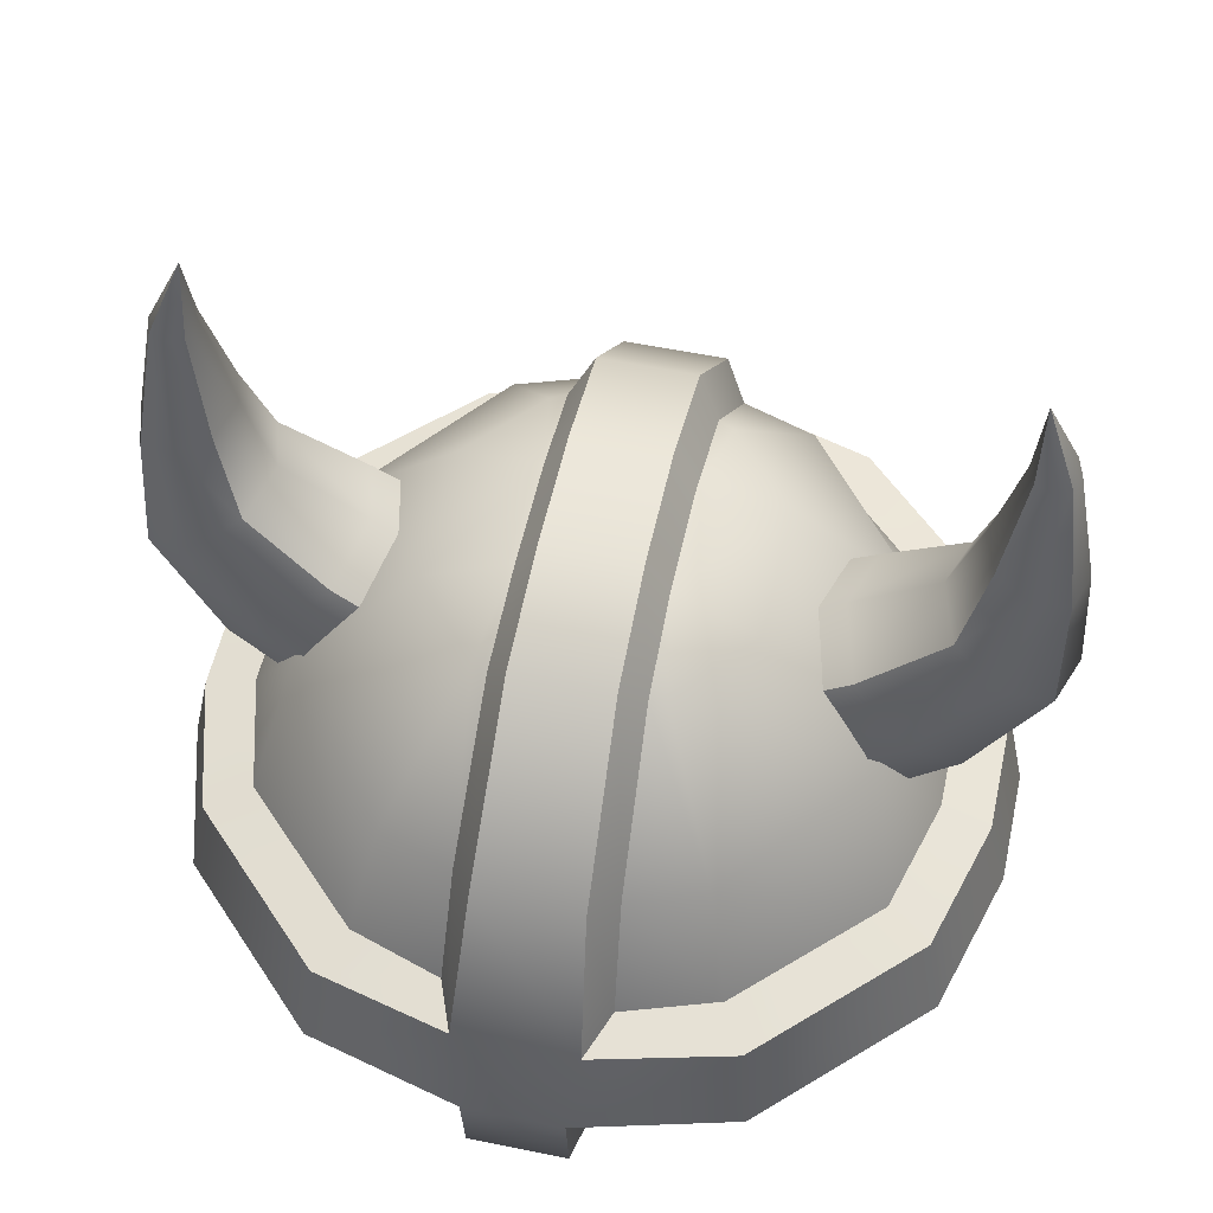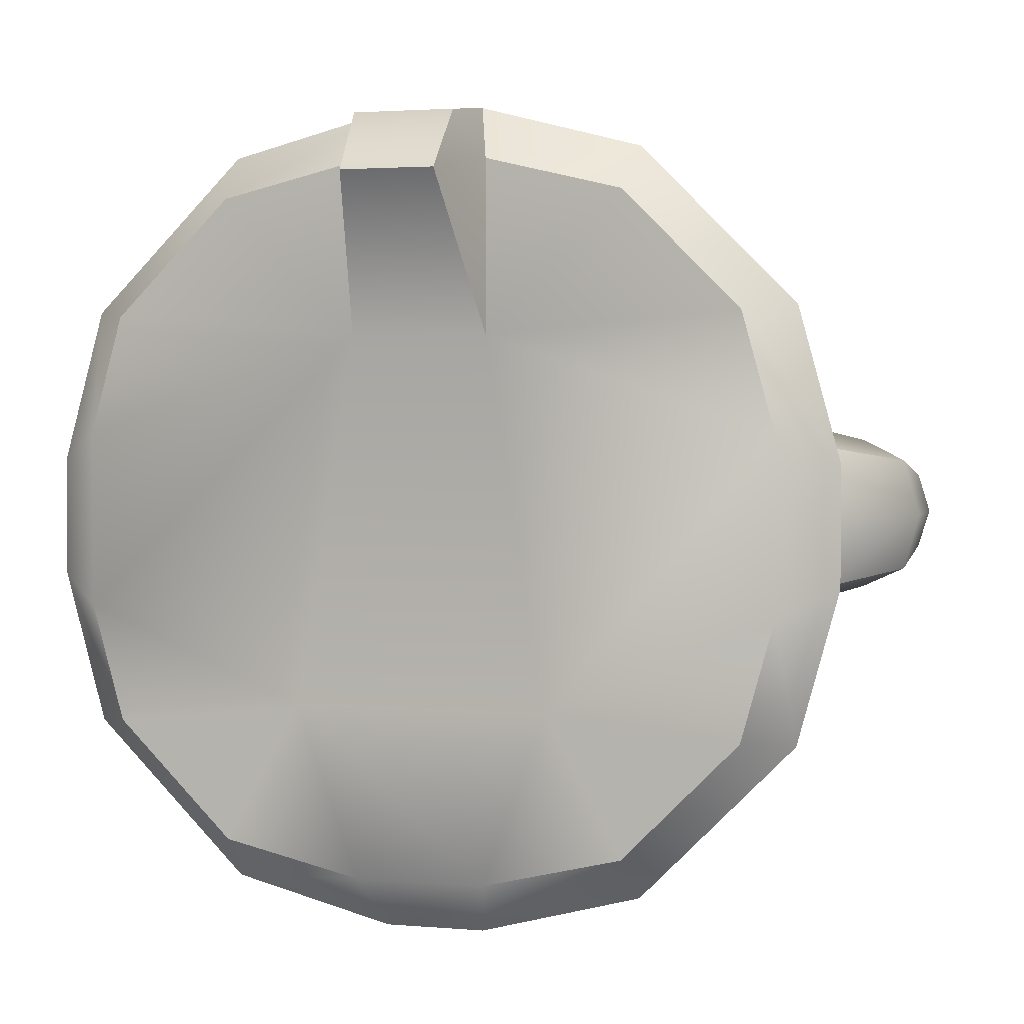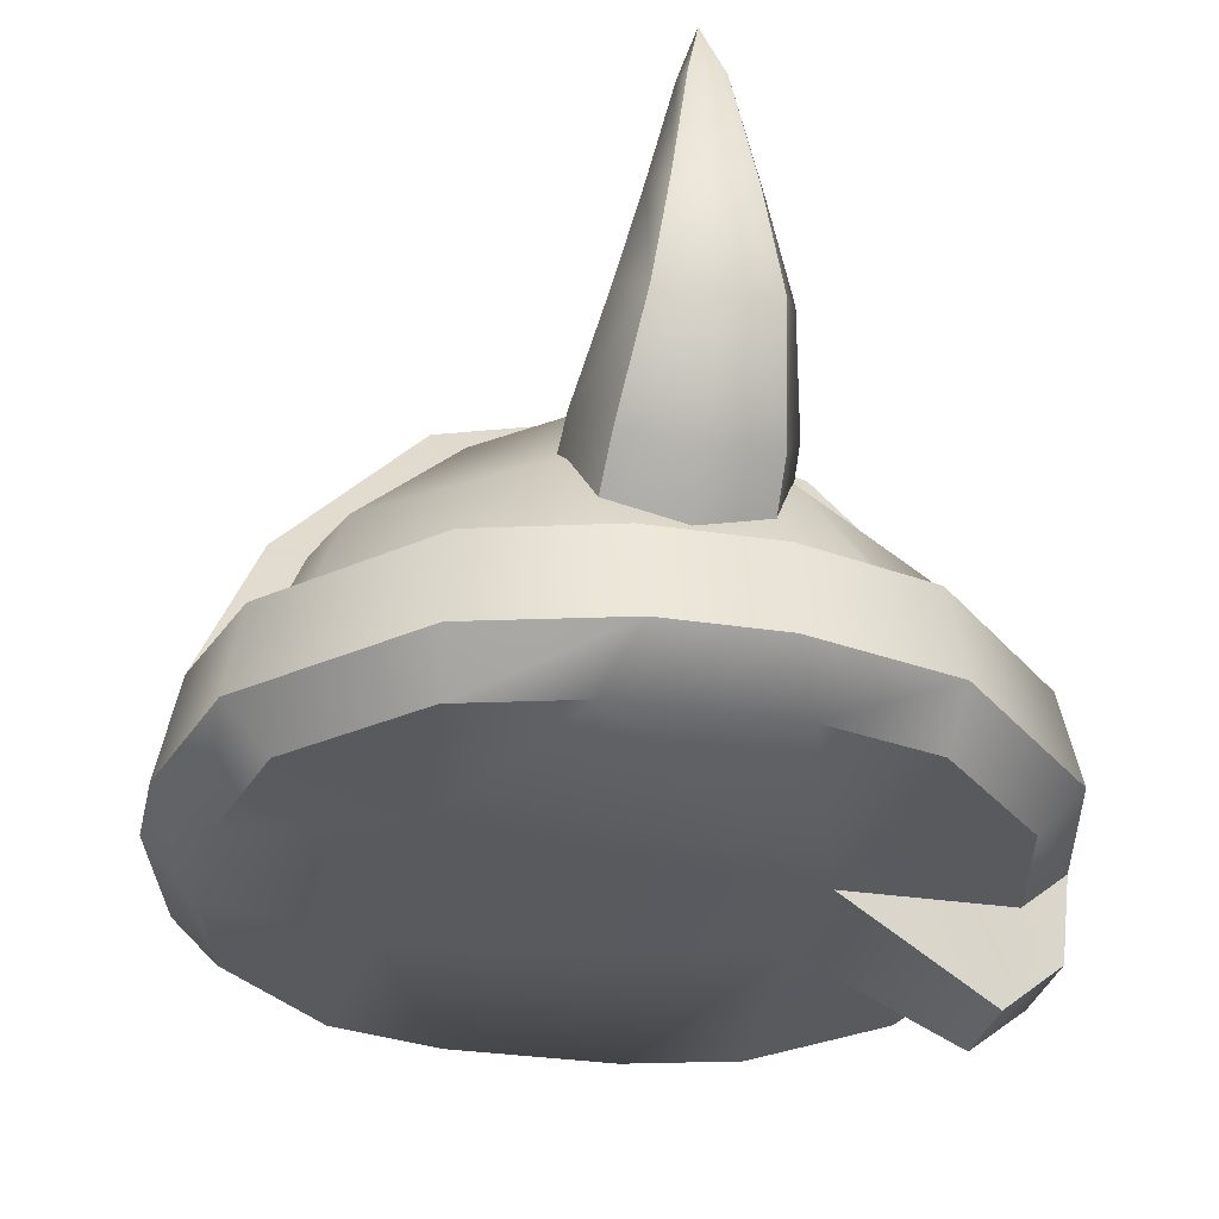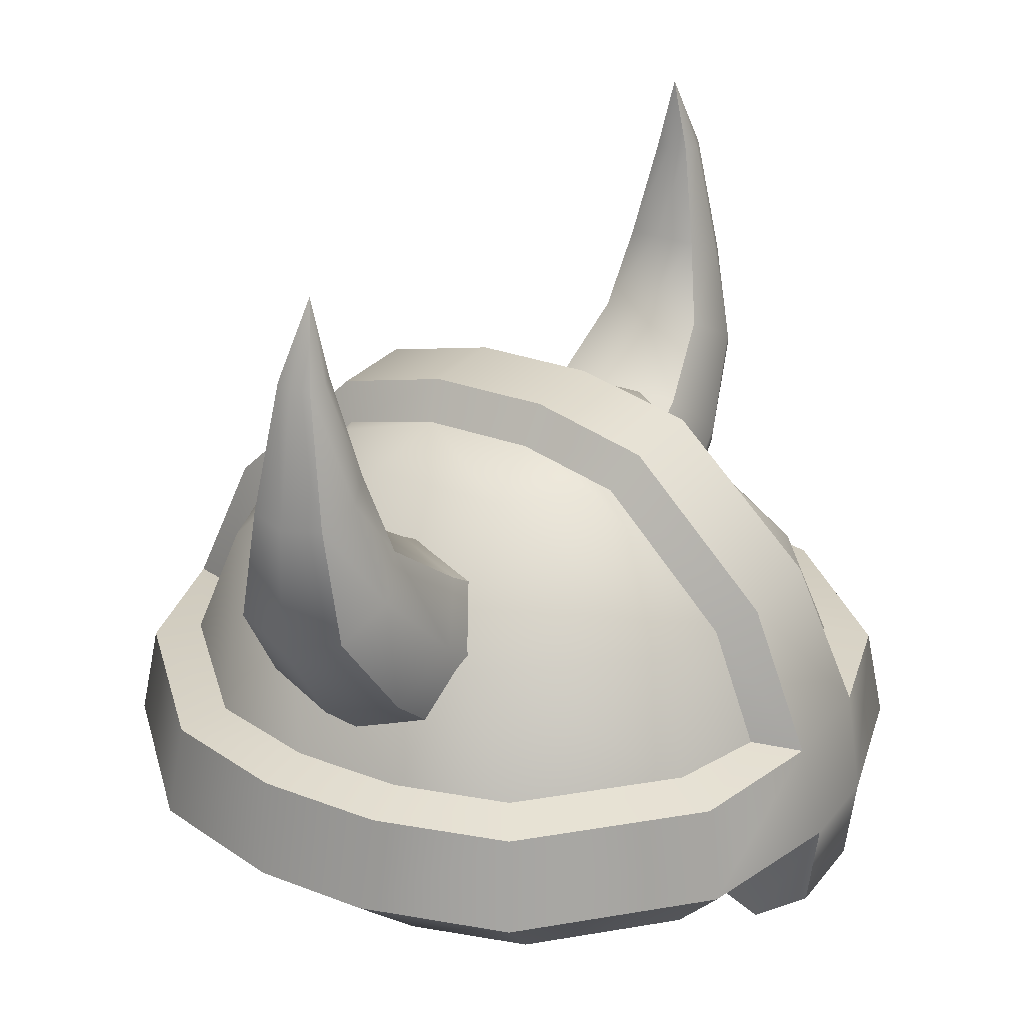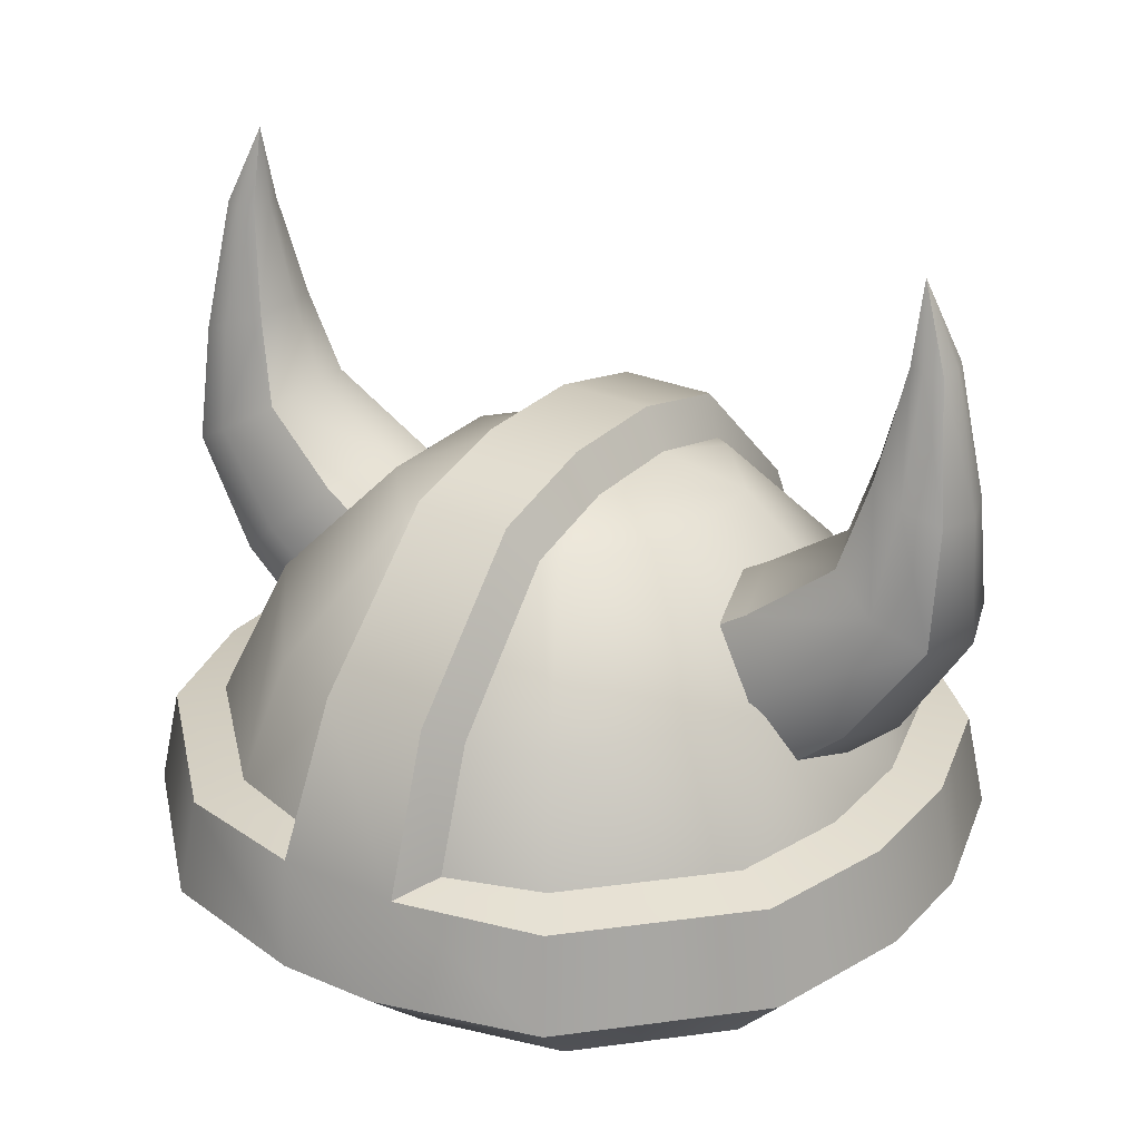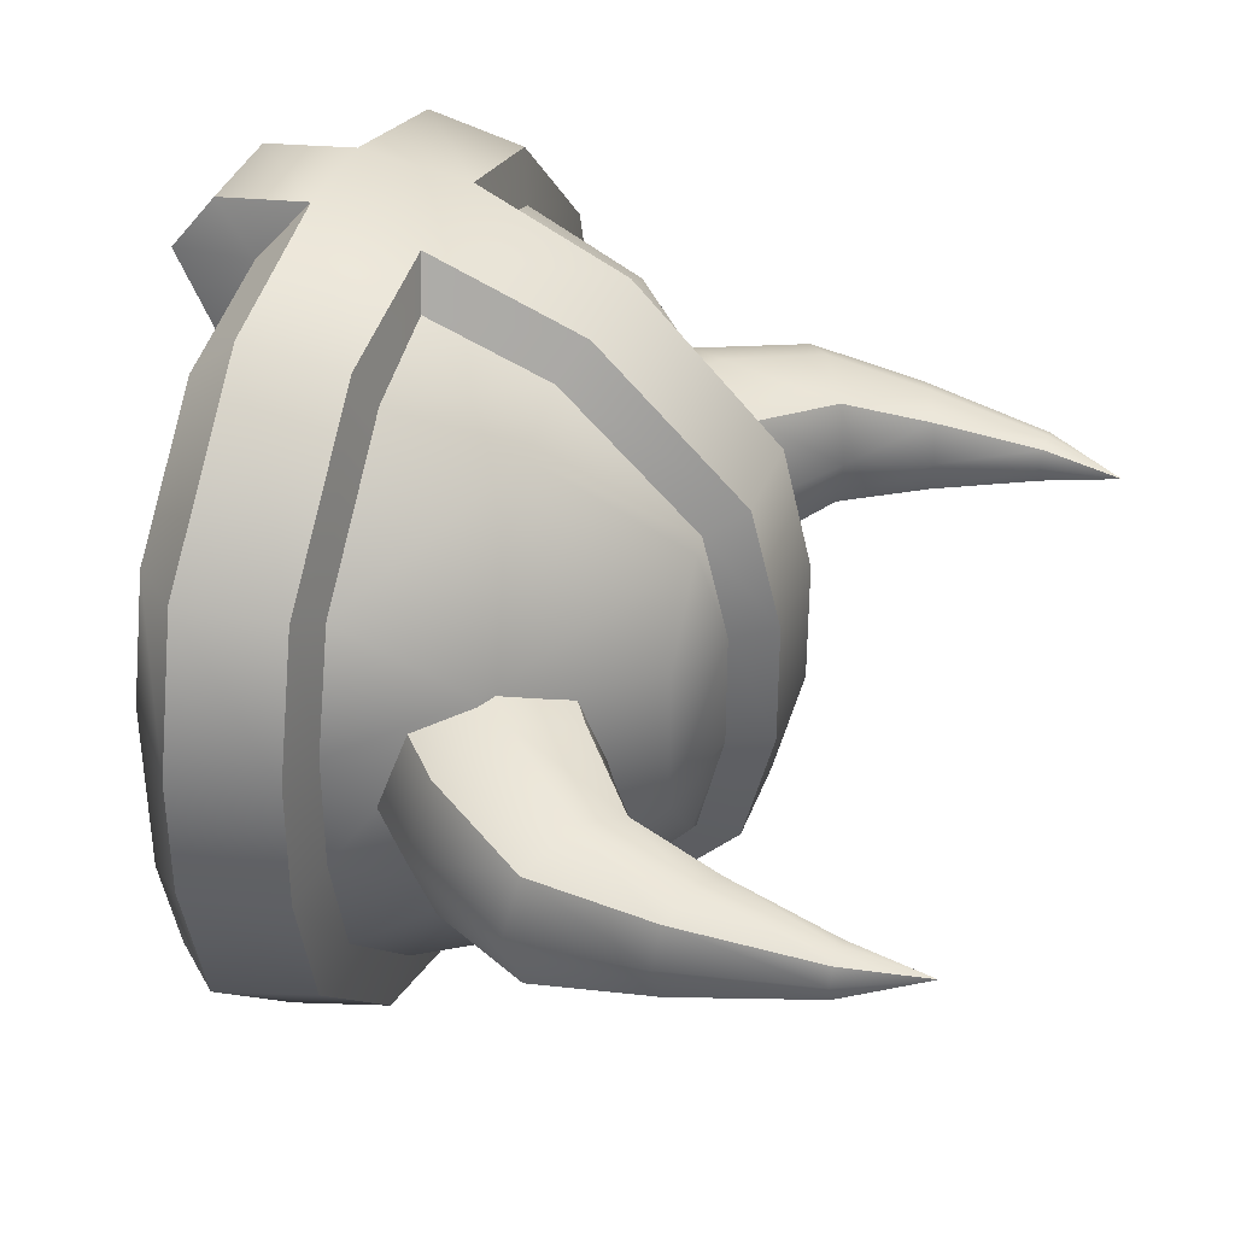
<metadata>
{"format":"obj","ext":"obj","renderer":"f3d","projection":"perspective","resolution":1024,"background":"white","views":[{"elev":54.8,"azim":12.3,"up":"+Y"},{"elev":2.2,"azim":17.7,"up":"+Z"},{"elev":-31.0,"azim":-102.4,"up":"+Y"},{"elev":27.7,"azim":-59.6,"up":"+Y"},{"elev":27.6,"azim":-146.7,"up":"+Y"},{"elev":36.8,"azim":108.7,"up":"+Z"}]}
</metadata>
<code>
o helmet_blue_full
v 0.0222 0.09891 -0.03846
v 0.03846 0.06641 -0.06661
v 0.04441 0.0369 -0.07691
v 0.03948 0.09891 -0.01838
v 0.06981 0.06641 -0.0265
v 0.07691 0.0369 -0.04441
v 0.03948 0.09891 0.01838
v 0.06981 0.06641 0.0265
v 0.07691 0.0369 0.04441
v 0.0222 0.09891 0.03846
v 0.03846 0.06641 0.06661
v 0.04441 0.0369 0.07691
v -0.0222 0.09891 0.03846
v -0.03846 0.06641 0.06661
v -0.04441 0.0369 0.07691
v -0.03948 0.09891 0.01838
v -0.06981 0.06641 0.0265
v -0.07691 0.0369 0.04441
v -0.03948 0.09891 -0.01838
v -0.06981 0.06641 -0.0265
v -0.07691 0.0369 -0.04441
v -0.0222 0.09891 -0.03846
v -0.03846 0.06641 -0.06661
v -0.04441 0.0369 -0.07691
v -0.01819 0.0989 -0.0405
v 0.01819 0.0989 -0.0405
v 0.01931 0.06641 -0.07301
v -0.01931 0.06641 -0.07301
v 0.02034 0.03692 -0.08491
v -0.02034 0.03692 -0.08491
v 0.08491 0.0369 0.01455
v 0.08491 0.0369 -0.01455
v 0.0178 0.1051 0.01443
v 0.0178 0.1051 -0.01443
v -0.0178 0.1051 -0.01443
v -0.0178 0.1051 0.01443
v -0.01819 0.0989 0.0405
v 0.01819 0.0989 0.0405
v -0.01931 0.06641 0.07301
v 0.01931 0.06641 0.07301
v -0.02034 0.03692 0.08491
v 0.02034 0.03692 0.08491
v -0.08491 0.0369 -0.01455
v -0.08491 0.0369 0.01455
v 0.03229 -0.002089 -0.04636
v 0.01739 -0.002089 0.04636
v -0.01739 -0.002089 0.04636
v -0.03229 -0.002089 -0.04636
v 0.05086 0.03408 -0.08808
v 0.08808 0.03408 -0.05086
v 0.08808 0.03408 0.05086
v 0.05086 0.03408 0.08808
v -0.08808 0.03408 0.05086
v -0.05086 0.03408 0.08808
v -0.05086 0.03408 -0.08808
v -0.08808 0.03408 -0.05086
v -0.01215 0.1154 0.01564
v 0.01215 0.1154 0.01564
v 0.01215 0.1154 -0.01564
v -0.01215 0.1154 -0.01564
v -0.01245 0.1079 -0.04556
v 0.01245 0.1079 -0.04556
v 0.01331 0.07211 -0.08164
v -0.01331 0.07211 -0.08164
v 0.01537 0.03548 -0.09755
v -0.01537 0.03548 -0.09755
v 0.09761 0.03417 0.01637
v 0.09761 0.03417 -0.01637
v -0.01245 0.1079 0.04556
v 0.01245 0.1079 0.04556
v -0.01331 0.07211 0.08164
v 0.01331 0.07211 0.08164
v -0.01537 0.03548 0.09755
v 0.01537 0.03548 0.09755
v -0.09761 0.03417 -0.01637
v -0.09761 0.03417 0.01637
v 0.0517 -0.002089 -0.08113
v 0.05334 0.009742 -0.09238
v 0.09238 0.009742 -0.05334
v 0.08113 -0.002089 -0.0517
v 0.08113 -0.002089 0.0517
v 0.09238 0.009742 0.05334
v 0.05334 0.009742 0.09238
v 0.0517 -0.002089 0.08113
v -0.09238 0.009742 0.05334
v -0.08113 -0.002089 0.0517
v -0.0517 -0.002089 0.08113
v -0.05334 0.009742 0.09238
v -0.05334 0.009742 -0.09238
v -0.0517 -0.002089 -0.08113
v -0.08113 -0.002089 -0.0517
v -0.09238 0.009742 -0.05334
v -0.01271 0.009745 0.1029
v -0.01739 -0.002089 0.08935
v 0.01739 -0.002089 0.08935
v 0.01271 0.009745 0.1029
v 0.1029 0.009742 0.01505
v 0.08935 -0.002089 0.02216
v 0.08935 -0.002089 -0.02216
v 0.1029 0.009742 -0.01505
v 0.01271 0.009745 -0.1029
v 0.01658 -0.002089 -0.08935
v -0.01658 -0.002089 -0.08935
v -0.01271 0.009745 -0.1029
v -0.1029 0.009742 -0.01505
v -0.08935 -0.002089 -0.02216
v -0.08935 -0.002089 0.02216
v -0.1029 0.009742 0.01505
v 0.03743 0.07239 0.01982
v 0.0815 0.1034 0.01449
v 0.03743 0.07239 -0.01982
v 0.0815 0.1034 -0.01449
v 0.06194 0.04123 0.01982
v 0.1057 0.08894 0.01449
v 0.06194 0.04123 -0.01982
v 0.1057 0.08894 -0.01449
v 0.1019 0.1521 -0
v 0.09628 0.1521 -0.006156
v 0.09628 0.1521 0.006156
v 0.03284 0.07824 -0
v 0.06096 0.08728 0.01859
v 0.07696 0.1061 -0
v 0.06096 0.08728 -0.01859
v 0.04969 0.05681 -0.02726
v 0.0936 0.09619 -0.01992
v 0.08796 0.06315 -0.01859
v 0.06654 0.03538 -0
v 0.1102 0.08623 -0
v 0.08796 0.06315 0.01859
v 0.04969 0.05681 0.02726
v 0.0936 0.09619 0.01992
v 0.09068 0.1521 -0
v 0.1004 0.1521 -0.004515
v 0.1004 0.1521 0.004515
v 0.09223 0.1521 -0.004515
v 0.08749 0.1255 0.009761
v 0.08749 0.1255 -0.009761
v 0.1052 0.1183 0.009761
v 0.1052 0.1183 -0.009761
v 0.0559 0.09181 -0
v 0.07446 0.07522 -0.02555
v 0.09302 0.05863 -0
v 0.07446 0.07522 0.02555
v 0.08416 0.1271 -0
v 0.09223 0.1521 0.004515
v 0.09625 0.1223 0.01331
v 0.09625 0.1223 -0.01331
v 0.1083 0.1174 -0
v 0.09264 0.1718 -0
v -0.03743 0.07239 0.01982
v -0.0815 0.1034 0.01449
v -0.03743 0.07239 -0.01982
v -0.0815 0.1034 -0.01449
v -0.06194 0.04123 0.01982
v -0.1057 0.08894 0.01449
v -0.06194 0.04123 -0.01982
v -0.1057 0.08894 -0.01449
v -0.1019 0.1521 -0
v -0.09627 0.1521 -0.006156
v -0.09627 0.1521 0.006156
v -0.03284 0.07824 -0
v -0.06096 0.08728 0.01859
v -0.07696 0.1061 -0
v -0.06096 0.08728 -0.01859
v -0.04969 0.05681 -0.02726
v -0.0936 0.09619 -0.01992
v -0.08796 0.06315 -0.01859
v -0.06654 0.03538 -0
v -0.1102 0.08623 -0
v -0.08796 0.06315 0.01859
v -0.04969 0.05681 0.02726
v -0.0936 0.09619 0.01992
v -0.09068 0.1521 -0
v -0.1004 0.1521 -0.004515
v -0.1004 0.1521 0.004515
v -0.09222 0.1521 -0.004515
v -0.08749 0.1255 0.009761
v -0.08749 0.1255 -0.009761
v -0.1052 0.1183 0.009761
v -0.1052 0.1183 -0.009761
v -0.0559 0.09181 -0
v -0.07446 0.07522 -0.02555
v -0.09302 0.05863 -0
v -0.07446 0.07522 0.02555
v -0.08416 0.1271 -0
v -0.09222 0.1521 0.004515
v -0.09625 0.1223 0.01331
v -0.09625 0.1223 -0.01331
v -0.1083 0.1174 -0
v -0.09264 0.1718 -0
v -0.01271 -0.01283 0.1002
v -0.01185 -0.02467 0.08532
v 0.01185 -0.02467 0.08532
v 0.01271 -0.01283 0.1002
f 33 34 59 58
f 22 35 25
f 26 34 1
f 7 33 10
f 2 1 4 5
f 3 2 5 6
f 30 28 64 66
f 31 8 9
f 6 5 32
f 8 7 10 11
f 9 8 11 12
f 39 37 13 14
f 41 39 14 15
f 40 38 70 72
f 1 34 4
f 11 10 38 40
f 12 11 40 42
f 13 36 16
f 15 14 17 18
f 14 13 16 17
f 43 21 56 75
f 43 20 21
f 18 17 44
f 19 35 22
f 21 20 23 24
f 10 33 38
f 20 19 22 23
f 29 27 2 3
f 24 23 28 30
f 27 26 1 2
f 100 79 50 68
f 75 56 92 105
f 96 83 52 74
f 37 36 13
f 25 35 60 61
f 47 87 86
f 27 29 65 63
f 47 94 87
f 6 32 68 50
f 96 93 191 194
f 21 24 55 56
f 37 39 71 69
f 34 26 62 59
f 46 84 95
f 51 52 83 82
f 46 81 84
f 96 74 73 93
f 73 54 88 93
f 9 12 52 51
f 45 46 47 48
f 28 25 61 64
f 31 9 51 67
f 7 8 5 4
f 8 31 32 5
f 38 33 58 70
f 12 42 74 52
f 19 20 17 16
f 20 43 44 17
f 41 15 54 73
f 33 7 4 34
f 35 19 16 36
f 44 43 75 76
f 26 27 63 62
f 36 37 69 57
f 108 76 75 105
f 104 66 65 101
f 48 91 90
f 47 107 106 48
f 23 22 25 28
f 48 90 103
f 46 98 81
f 55 89 92 56
f 48 106 91
f 45 80 99
f 48 103 102 45
f 66 104 89 55
f 67 51 82 97
f 108 85 53 76
f 53 85 88 54
f 47 86 107
f 58 59 60 57
f 62 63 64 61
f 63 65 66 64
f 57 69 70 58
f 69 71 72 70
f 71 73 74 72
f 59 62 61 60
f 100 68 67 97
f 45 99 98 46
f 45 102 77
f 49 78 101 65
f 18 44 76 53
f 39 41 73 71
f 24 30 66 55
f 35 36 57 60
f 42 40 72 74
f 29 3 49 65
f 15 18 53 54
f 3 6 50 49
f 32 31 67 68
f 50 79 78 49
f 78 79 80 77
f 82 83 84 81
f 86 87 88 85
f 90 91 92 89
f 98 99 100 97
f 102 103 104 101
f 106 107 108 105
f 89 104 103 90
f 101 78 77 102
f 93 88 87 94
f 83 96 95 84
f 85 108 107 86
f 105 92 91 106
f 79 100 99 80
f 97 82 81 98
f 45 77 80
f 109 121 140 120
f 121 110 122 140
f 140 122 112 123
f 120 140 123 111
f 111 123 141 124
f 123 112 125 141
f 141 125 116 126
f 124 141 126 115
f 115 126 142 127
f 126 116 128 142
f 142 128 114 129
f 127 142 129 113
f 113 129 143 130
f 129 114 131 143
f 143 131 110 121
f 130 143 121 109
f 112 122 144 137
f 122 110 136 144
f 144 136 145 132
f 136 146 119 145
f 148 139 133 117
f 110 131 146 136
f 131 114 138 146
f 138 148 117 134
f 116 125 147 139
f 125 112 137 147
f 137 144 132 135
f 146 138 134 119
f 114 128 148 138
f 128 116 139 148
f 147 137 135 118
f 139 147 118 133
f 134 117 149
f 119 134 149
f 145 119 149
f 117 133 149
f 118 135 149
f 132 145 149
f 135 132 149
f 133 118 149
f 150 161 181 162
f 162 181 163 151
f 181 164 153 163
f 161 152 164 181
f 152 165 182 164
f 164 182 166 153
f 182 167 157 166
f 165 156 167 182
f 156 168 183 167
f 167 183 169 157
f 183 170 155 169
f 168 154 170 183
f 154 171 184 170
f 170 184 172 155
f 184 162 151 172
f 171 150 162 184
f 153 178 185 163
f 163 185 177 151
f 185 173 186 177
f 177 186 160 187
f 189 158 174 180
f 151 177 187 172
f 172 187 179 155
f 179 175 158 189
f 157 180 188 166
f 166 188 178 153
f 178 176 173 185
f 187 160 175 179
f 155 179 189 169
f 169 189 180 157
f 188 159 176 178
f 180 174 159 188
f 175 190 158
f 160 190 175
f 186 190 160
f 158 190 174
f 159 190 176
f 173 190 186
f 176 190 173
f 174 190 159
f 192 193 194 191
f 94 47 192
f 46 95 193
f 95 96 194 193
f 93 94 192 191
f 46 193 192 47

</code>
